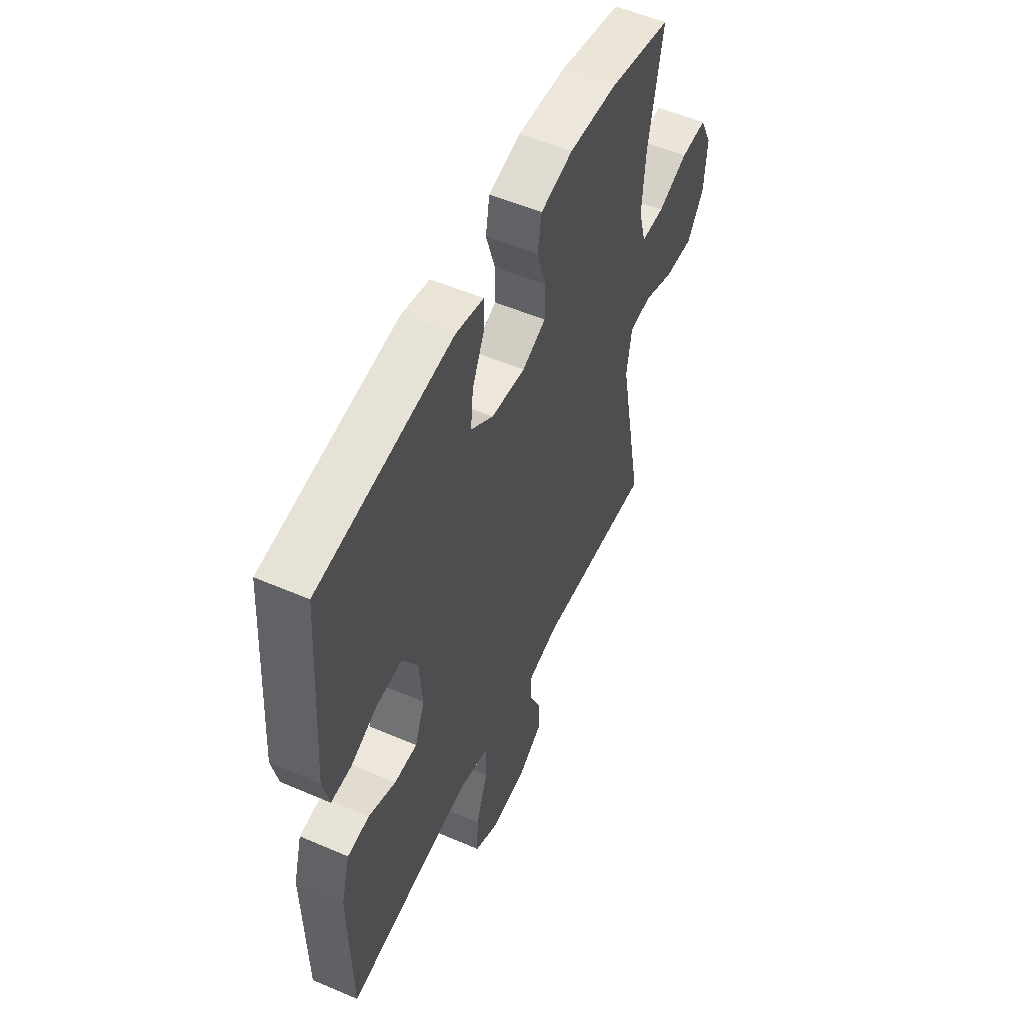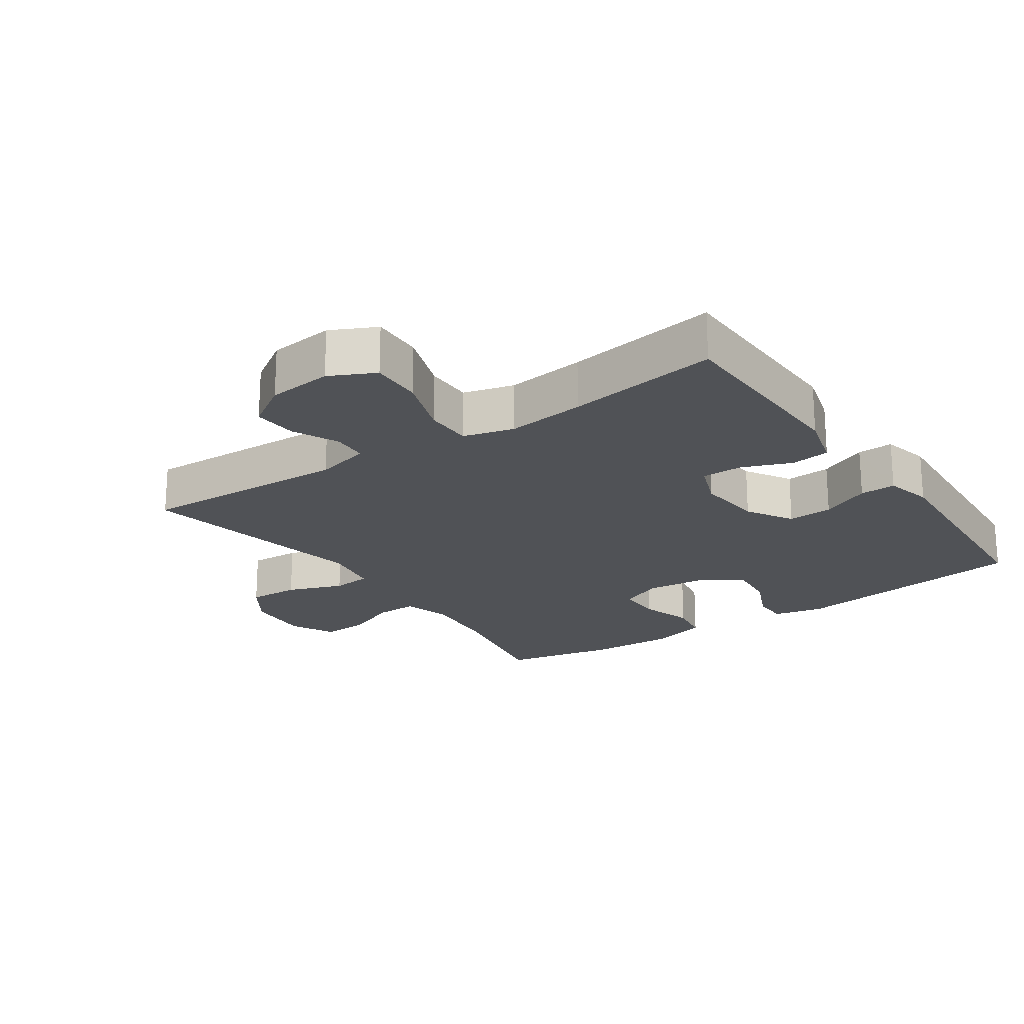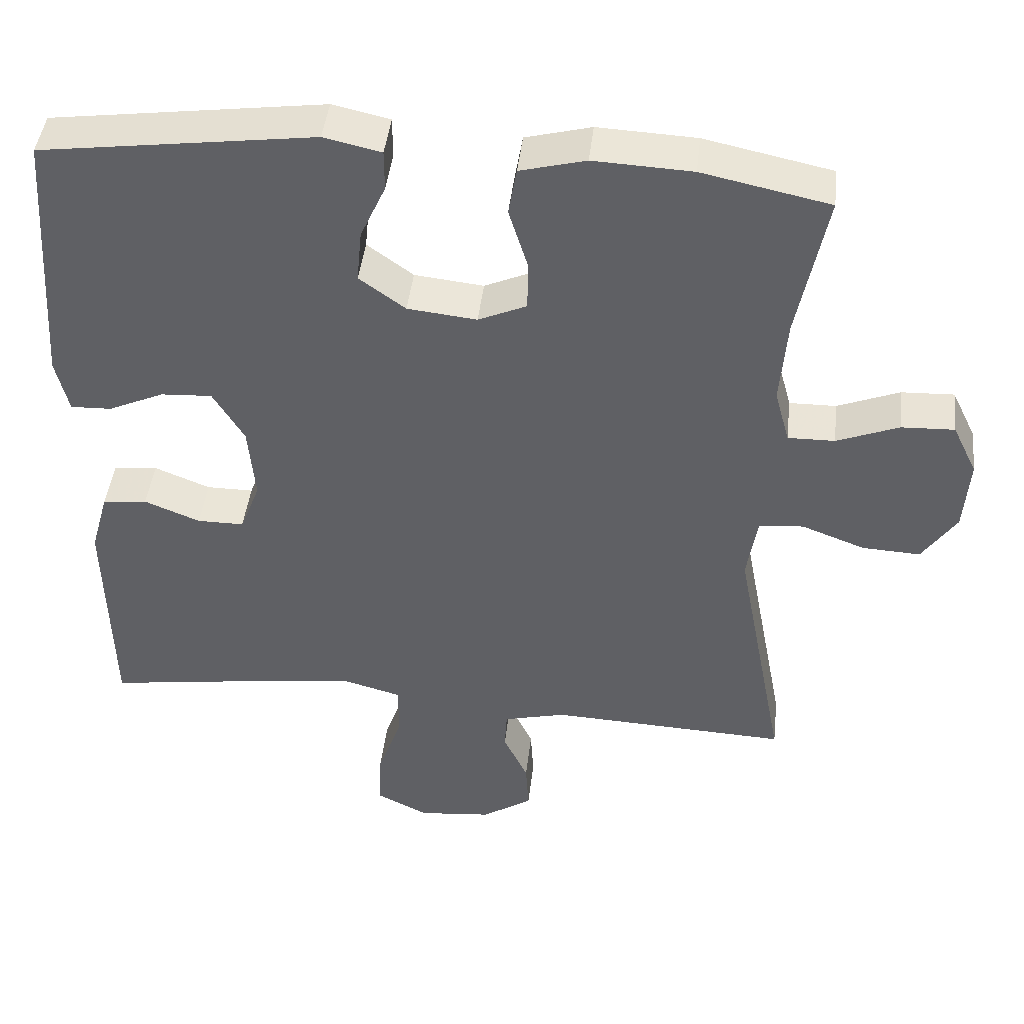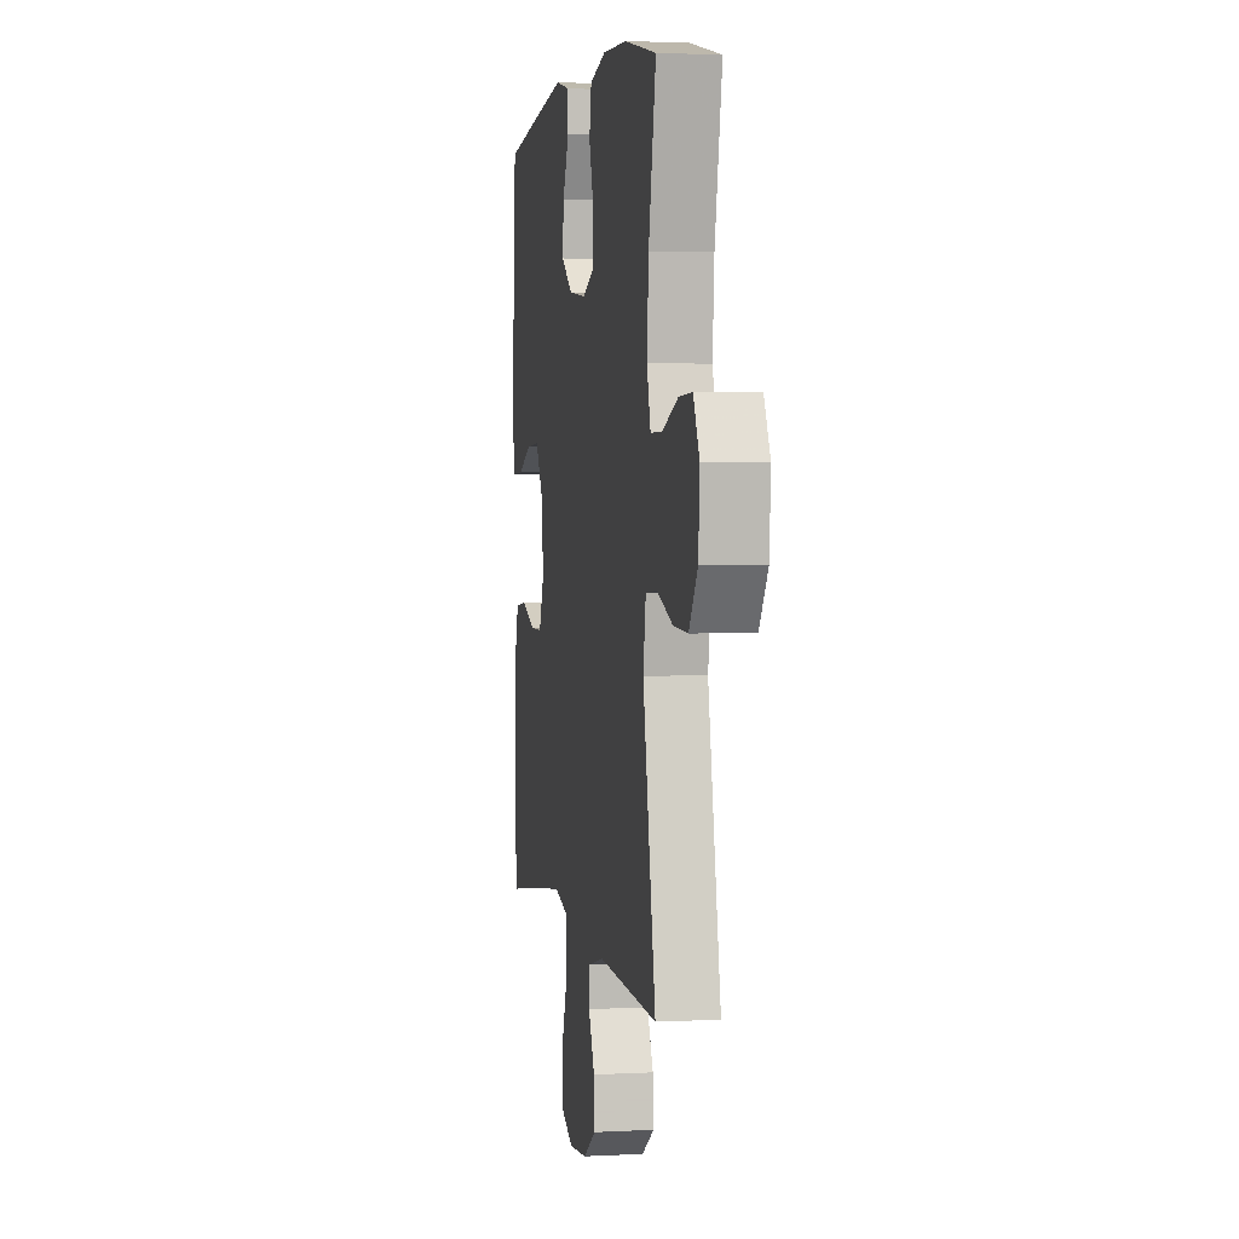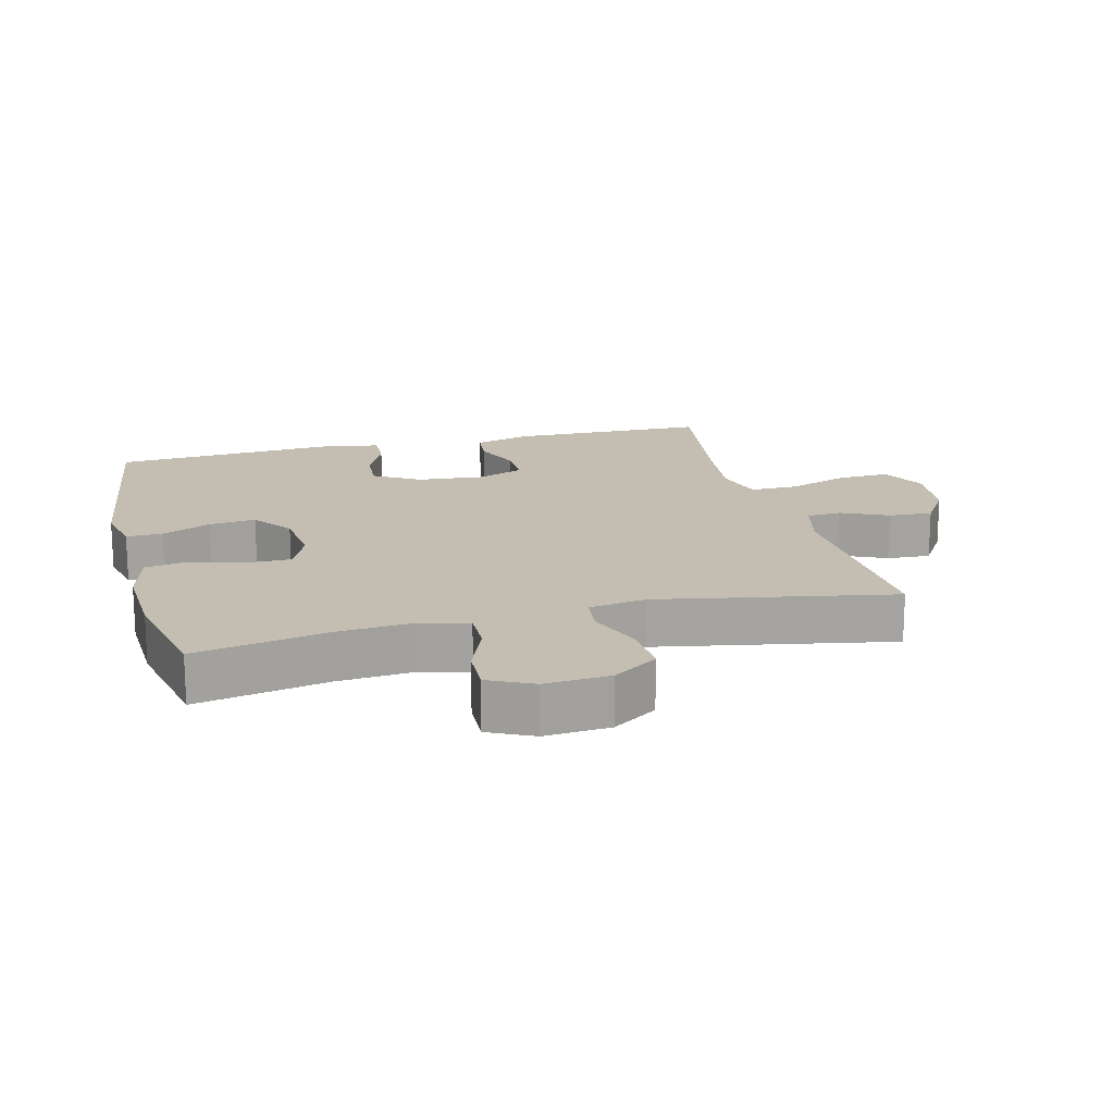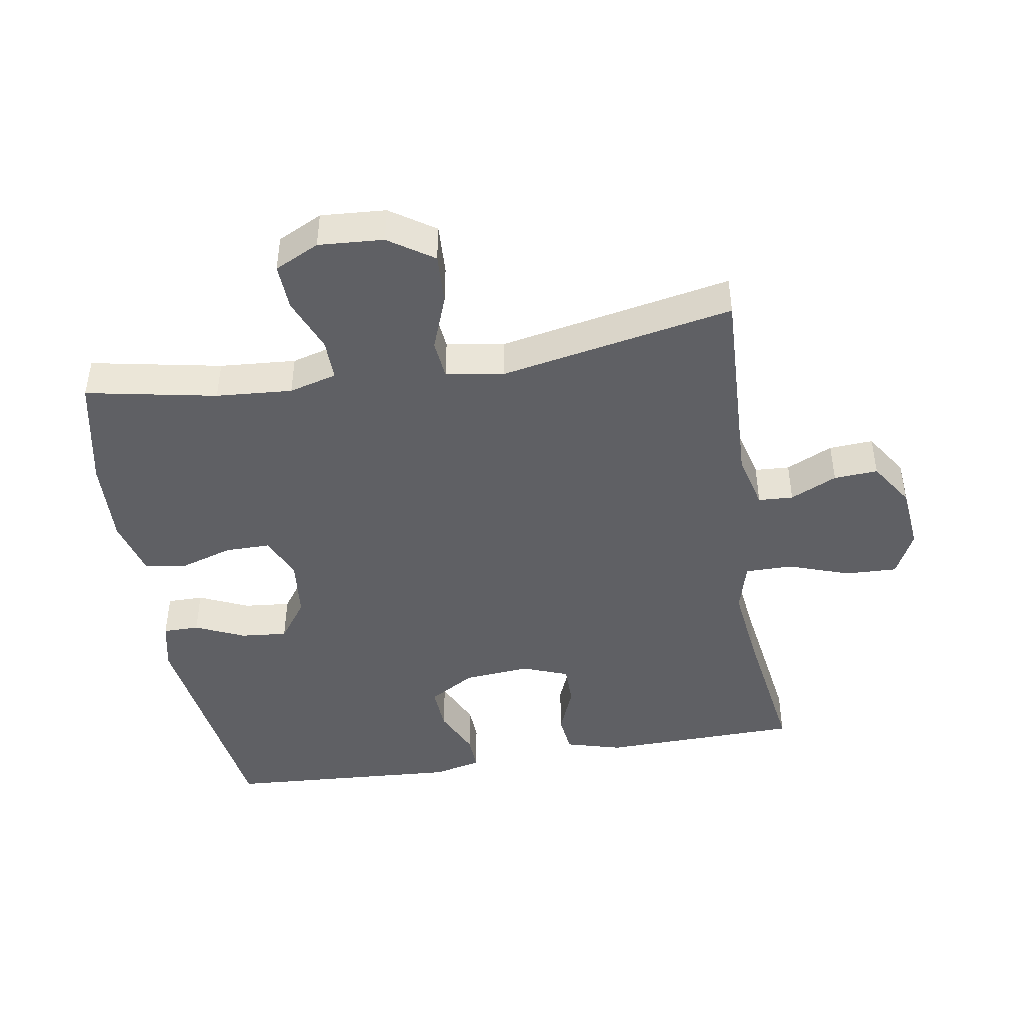
<metadata>
{"format":"obj","ext":"obj","renderer":"f3d","projection":"perspective","resolution":1024,"background":"white","views":[{"elev":53.7,"azim":-65.3,"up":"+Z"},{"elev":-21.0,"azim":-145.3,"up":"+Y"},{"elev":44.3,"azim":6.5,"up":"+Z"},{"elev":2.9,"azim":79.7,"up":"+Z"},{"elev":17.2,"azim":75.6,"up":"+Y"},{"elev":-44.7,"azim":99.5,"up":"+Y"}]}
</metadata>
<code>
v -0.5 0.07 -0.5
v -0.506 0.07 -0.196
v -0.482 0.07 -0.111
v -0.422 0.07 -0.104
v -0.347 0.07 -0.134
v -0.284 0.07 -0.134
v -0.257 0.07 -0.064
v -0.266 0.07 0.038
v -0.308 0.07 0.108
v -0.377 0.07 0.104
v -0.452 0.07 0.07
v -0.507 0.07 0.068
v -0.524 0.07 0.141
v -0.5 0.07 0.5
v -0.133 0.07 0.55
v -0.056 0.07 0.533
v -0.056 0.07 0.478
v -0.09 0.07 0.403
v -0.097 0.07 0.332
v -0.035 0.07 0.287
v 0.058 0.07 0.277
v 0.123 0.07 0.306
v 0.123 0.07 0.374
v 0.098 0.07 0.455
v 0.109 0.07 0.519
v 0.197 0.07 0.542
v 0.329 0.07 0.536
v 0.5 0.07 0.5
v 0.461 0.07 0.301
v 0.452 0.07 0.185
v 0.472 0.07 0.112
v 0.535 0.07 0.113
v 0.618 0.07 0.146
v 0.689 0.07 0.149
v 0.722 0.07 0.081
v 0.715 0.07 -0.018
v 0.669 0.07 -0.086
v 0.591 0.07 -0.082
v 0.506 0.07 -0.05
v 0.446 0.07 -0.056
v 0.432 0.07 -0.144
v 0.5 0.07 -0.5
v 0.179 0.07 -0.486
v 0.095 0.07 -0.507
v 0.092 0.07 -0.56
v 0.125 0.07 -0.631
v 0.129 0.07 -0.698
v 0.061 0.07 -0.742
v -0.038 0.07 -0.752
v -0.107 0.07 -0.718
v -0.104 0.07 -0.639
v -0.071 0.07 -0.545
v -0.071 0.07 -0.473
v -0.148 0.07 -0.452
v -0.268 0.07 -0.466
v -0.5 0 -0.5
v -0.506 0 -0.196
v -0.482 0 -0.111
v -0.422 0 -0.104
v -0.347 0 -0.134
v -0.284 0 -0.134
v -0.257 0 -0.064
v -0.266 0 0.038
v -0.308 0 0.108
v -0.377 0 0.104
v -0.452 0 0.07
v -0.507 0 0.068
v -0.524 0 0.141
v -0.5 0 0.5
v -0.133 0 0.55
v -0.056 0 0.533
v -0.056 0 0.478
v -0.09 0 0.403
v -0.097 0 0.332
v -0.035 0 0.287
v 0.058 0 0.277
v 0.123 0 0.306
v 0.123 0 0.374
v 0.098 0 0.455
v 0.109 0 0.519
v 0.197 0 0.542
v 0.329 0 0.536
v 0.5 0 0.5
v 0.461 0 0.301
v 0.452 0 0.185
v 0.472 0 0.112
v 0.535 0 0.113
v 0.618 0 0.146
v 0.689 0 0.149
v 0.722 0 0.081
v 0.715 0 -0.018
v 0.669 0 -0.086
v 0.591 0 -0.082
v 0.506 0 -0.05
v 0.446 0 -0.056
v 0.432 0 -0.144
v 0.5 0 -0.5
v 0.179 0 -0.486
v 0.095 0 -0.507
v 0.092 0 -0.56
v 0.125 0 -0.631
v 0.129 0 -0.698
v 0.061 0 -0.742
v -0.038 0 -0.752
v -0.107 0 -0.718
v -0.104 0 -0.639
v -0.071 0 -0.545
v -0.071 0 -0.473
v -0.148 0 -0.452
v -0.268 0 -0.466
f 50 51 52
f 49 50 52
f 48 49 52
f 47 48 52
f 46 47 52
f 45 46 52
f 44 45 52 53
f 43 44 53 54
f 41 42 43 54
f 37 38 39
f 36 37 39
f 35 36 39
f 34 35 39
f 33 34 39
f 32 33 39
f 31 32 39 40
f 41 54 55
f 40 41 55
f 31 40 55
f 30 31 55
f 27 28 29
f 26 27 29
f 25 26 29
f 24 25 29
f 23 24 29
f 16 17 18
f 15 16 18
f 14 15 18
f 13 14 18
f 12 13 18
f 11 12 18
f 10 11 18
f 9 10 18 19
f 8 9 19 20
f 3 4 5
f 2 3 5
f 1 2 5
f 55 1 5
f 55 5 6
f 30 55 6 7
f 22 23 29 30
f 30 7 8
f 22 30 8
f 21 22 8
f 8 20 21
f 107 106 105
f 107 105 104
f 107 104 103
f 107 103 102
f 107 102 101
f 107 101 100
f 108 107 100 99
f 109 108 99 98
f 109 98 97 96
f 94 93 92
f 94 92 91
f 94 91 90
f 94 90 89
f 94 89 88
f 94 88 87
f 95 94 87 86
f 110 109 96
f 110 96 95
f 110 95 86
f 110 86 85
f 84 83 82
f 84 82 81
f 84 81 80
f 84 80 79
f 84 79 78
f 73 72 71
f 73 71 70
f 73 70 69
f 73 69 68
f 73 68 67
f 73 67 66
f 73 66 65
f 74 73 65 64
f 75 74 64 63
f 60 59 58
f 60 58 57
f 60 57 56
f 60 56 110
f 61 60 110
f 62 61 110 85
f 85 84 78 77
f 63 62 85
f 63 85 77
f 63 77 76
f 76 75 63
f 1 56 57 2
f 2 57 58 3
f 3 58 59 4
f 4 59 60 5
f 5 60 61 6
f 6 61 62 7
f 7 62 63 8
f 8 63 64 9
f 9 64 65 10
f 10 65 66 11
f 11 66 67 12
f 12 67 68 13
f 13 68 69 14
f 14 69 70 15
f 15 70 71 16
f 16 71 72 17
f 17 72 73 18
f 18 73 74 19
f 19 74 75 20
f 20 75 76 21
f 21 76 77 22
f 22 77 78 23
f 23 78 79 24
f 24 79 80 25
f 25 80 81 26
f 26 81 82 27
f 27 82 83 28
f 28 83 84 29
f 29 84 85 30
f 30 85 86 31
f 31 86 87 32
f 32 87 88 33
f 33 88 89 34
f 34 89 90 35
f 35 90 91 36
f 36 91 92 37
f 37 92 93 38
f 38 93 94 39
f 39 94 95 40
f 40 95 96 41
f 41 96 97 42
f 42 97 98 43
f 43 98 99 44
f 44 99 100 45
f 45 100 101 46
f 46 101 102 47
f 47 102 103 48
f 48 103 104 49
f 49 104 105 50
f 50 105 106 51
f 51 106 107 52
f 52 107 108 53
f 53 108 109 54
f 54 109 110 55
f 55 110 56 1

</code>
